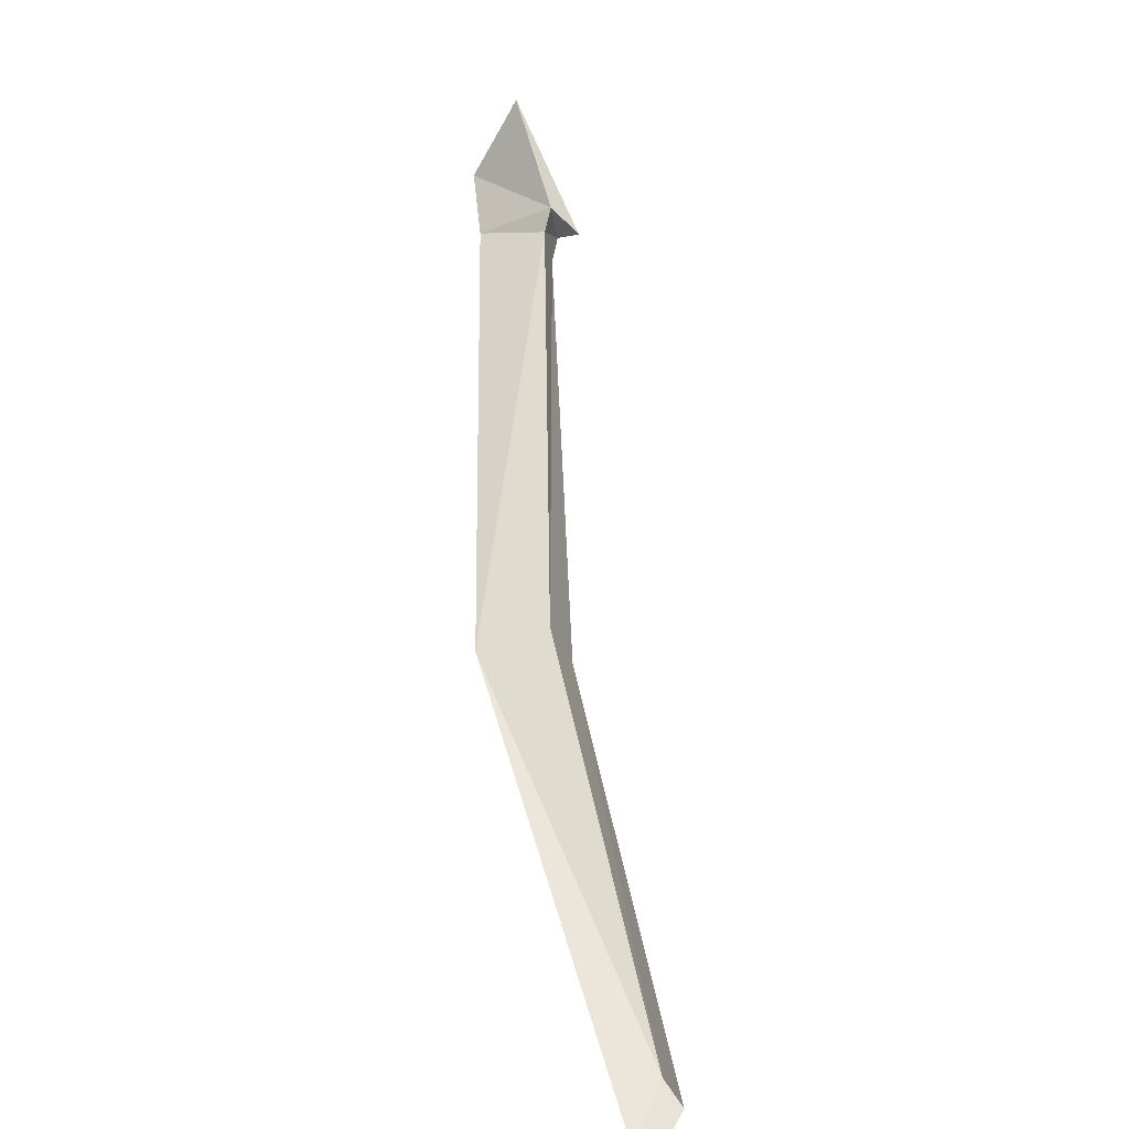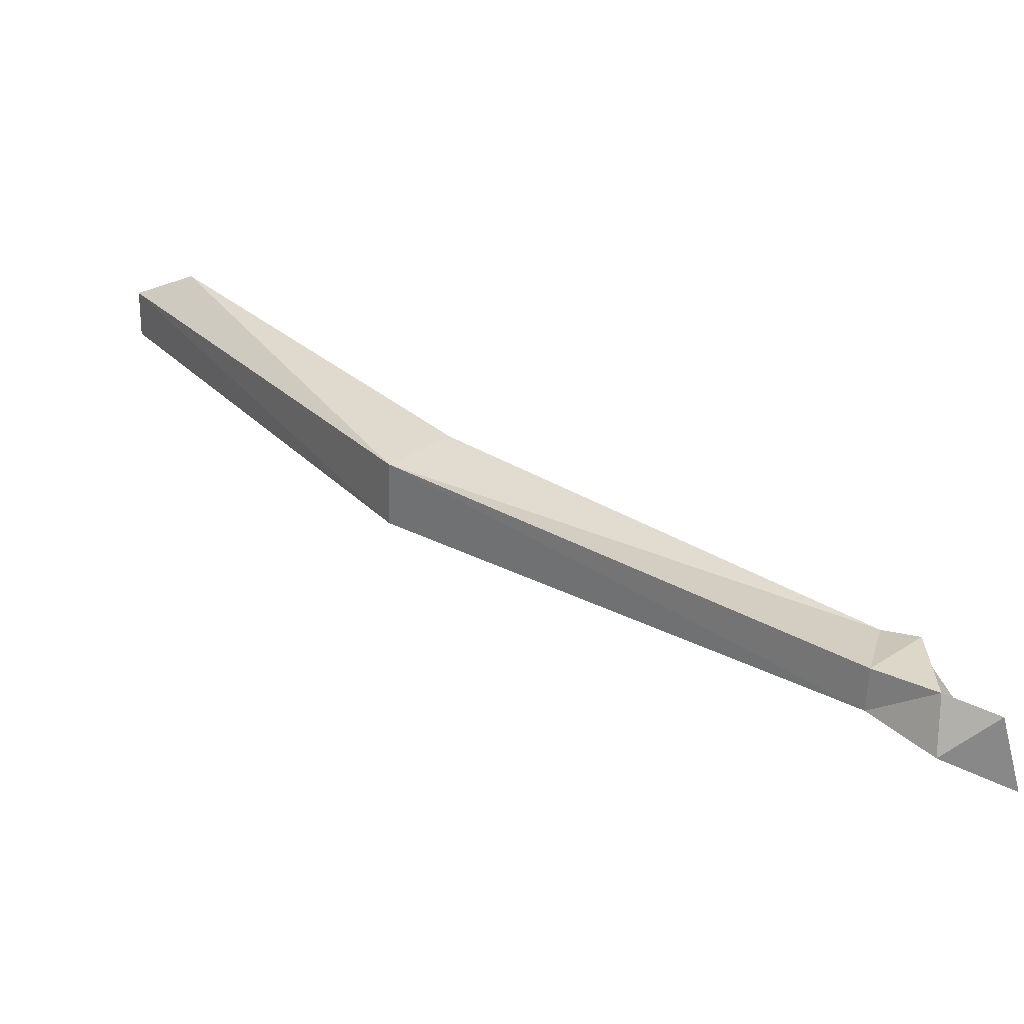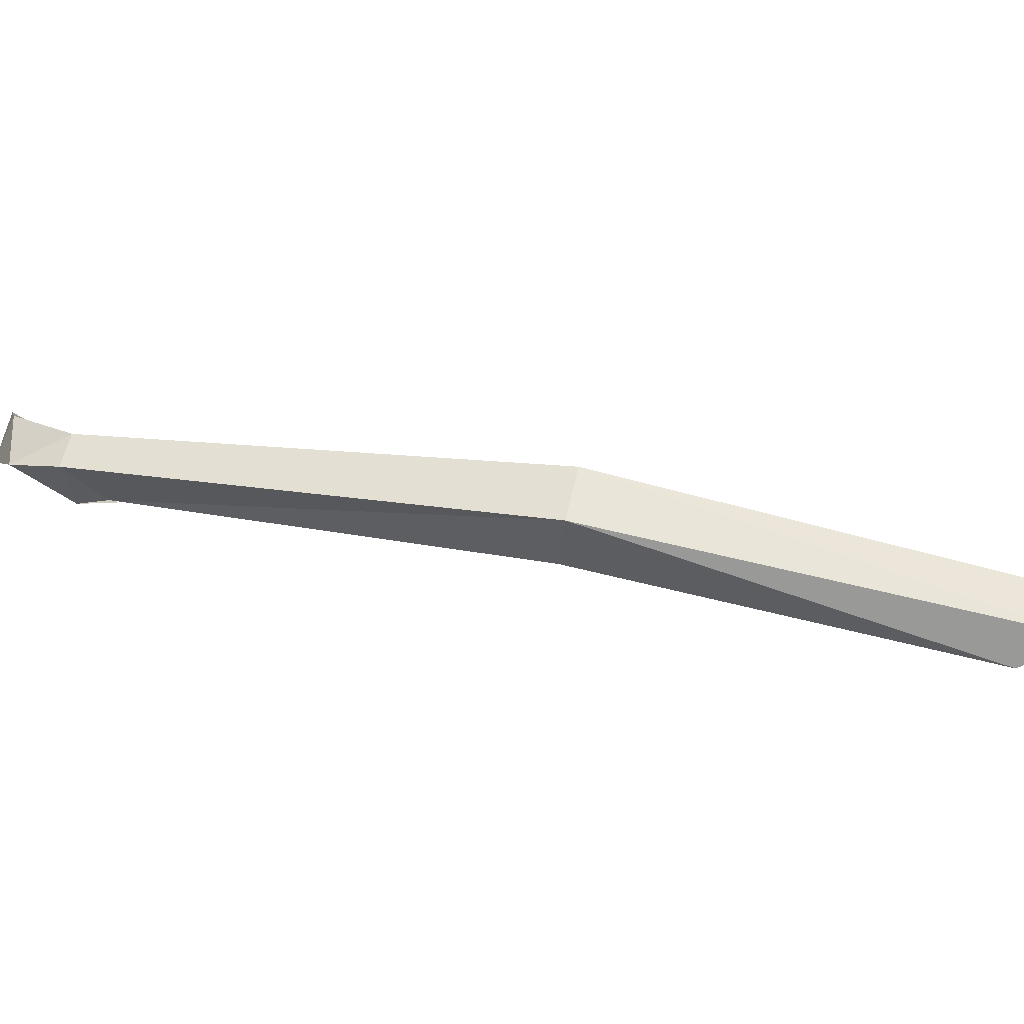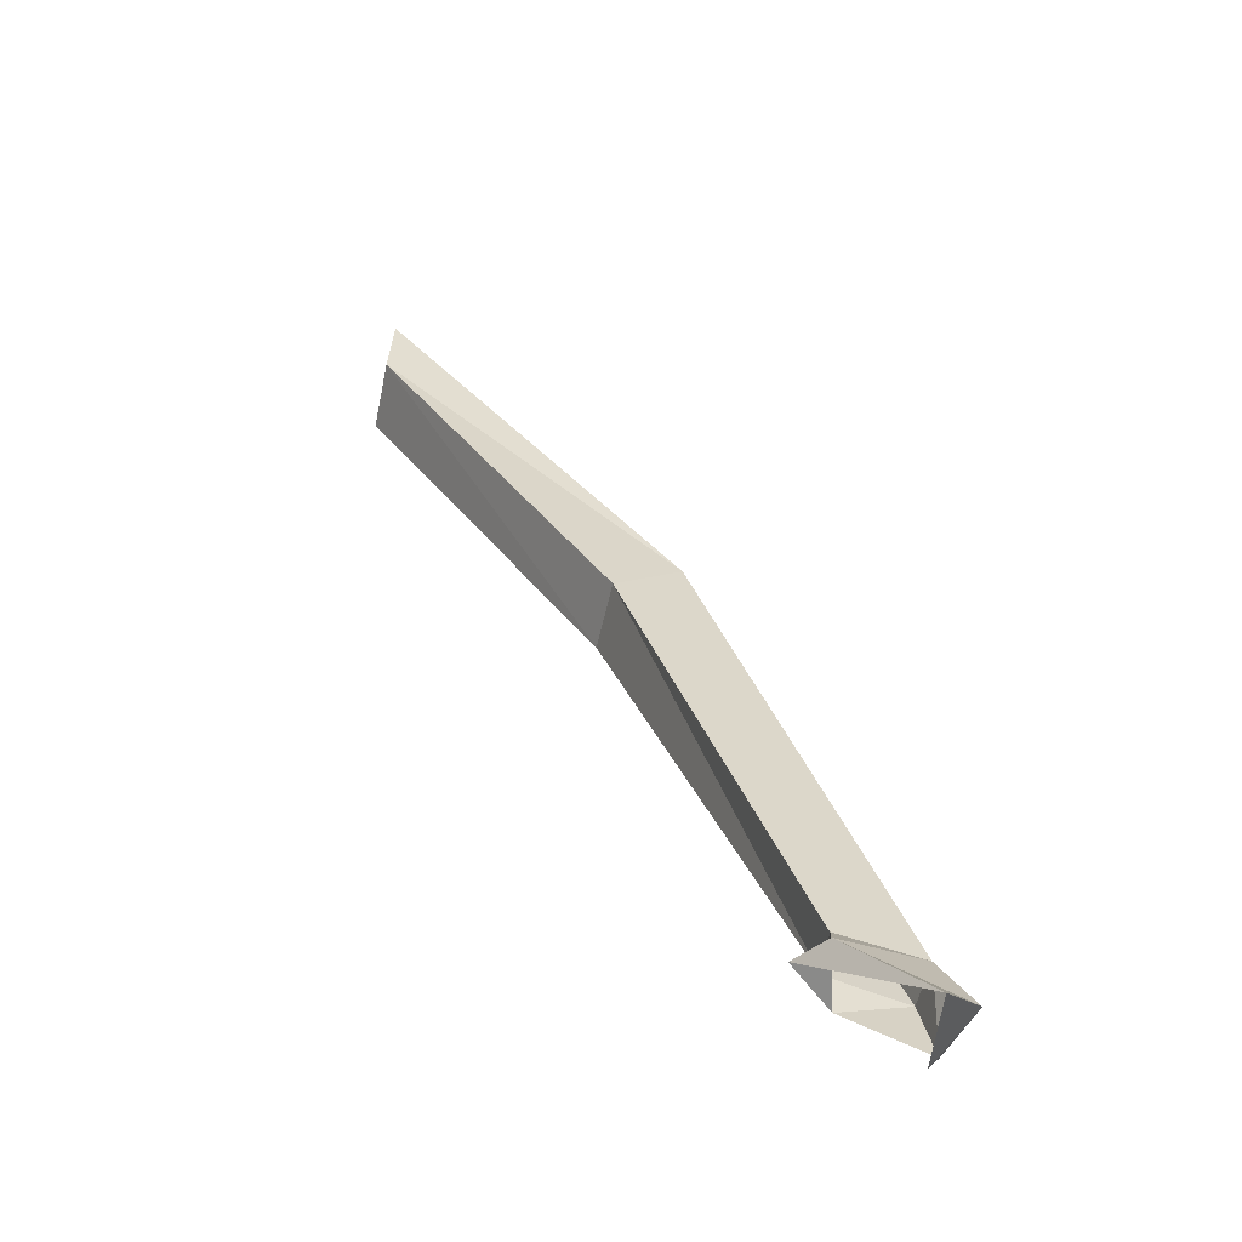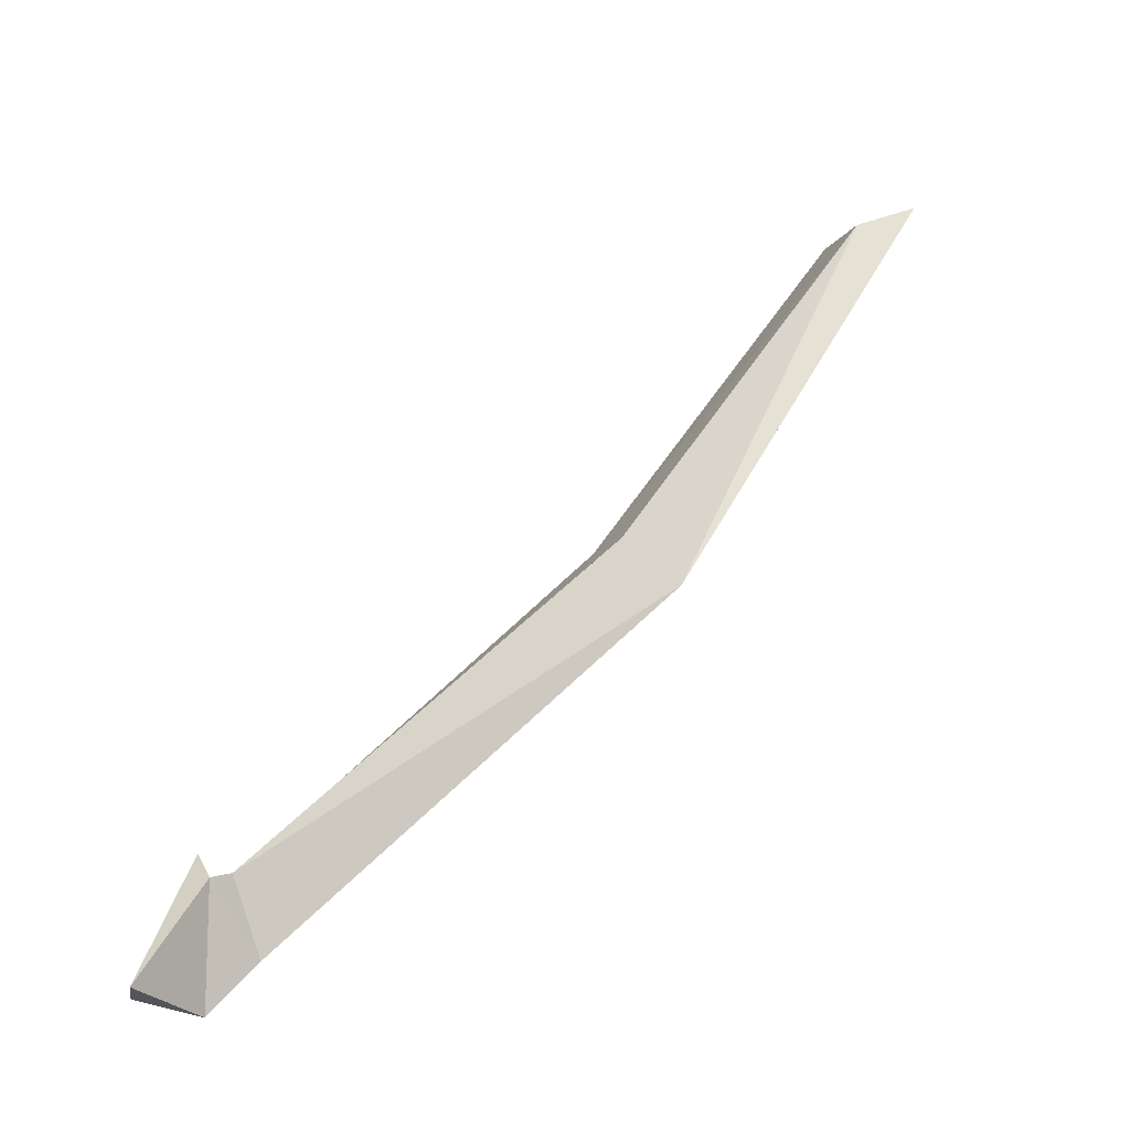
<metadata>
{"format":"obj","ext":"obj","renderer":"f3d","projection":"perspective","resolution":1024,"background":"white","views":[{"elev":39.3,"azim":130.9,"up":"+Z"},{"elev":-57.0,"azim":-156.6,"up":"+Y"},{"elev":-52.6,"azim":46.8,"up":"+Z"},{"elev":48.4,"azim":-67.4,"up":"+Z"},{"elev":72.0,"azim":-3.8,"up":"+Z"}]}
</metadata>
<code>
o leg7a_Cylinder.024
v 6.013 8.373 -2.711
v 6.773 7.763 -2.97
v 1.348 2.813 -0.9515
v 1.177 3.801 -0.7001
v 7.14 7.684 -2.162
v 1.598 2.757 -0.4352
v 6.38 8.303 -1.876
v 1.325 3.789 -0.1219
v 0.6573 2.35 -0.649
v 0.7299 3.521 -0.6131
v 11.08 13.62 -3.497
v 10.19 13.32 -3.317
v 0.9721 2.067 0.002723
v 1.084 3.7 0.146
v 9.819 13.38 -4.19
v 10.8 13.67 -4.132
v 0.8965 4.079 -0.244
v 0.1024 2.344 -0.03514
v 0.2731 2.313 1.071
f 2 4 1
f 2 6 3
f 5 8 6
f 7 4 8
f 3 10 4
f 5 12 7
f 6 9 3
f 8 10 14
f 6 14 13
f 2 15 16
f 1 12 15
f 5 16 11
f 10 17 14
f 17 19 14
f 13 14 19
f 9 13 18
f 18 13 19
f 2 3 4
f 2 5 6
f 5 7 8
f 7 1 4
f 3 9 10
f 5 11 12
f 6 13 9
f 8 4 10
f 6 8 14
f 2 1 15
f 1 7 12
f 5 2 16

</code>
